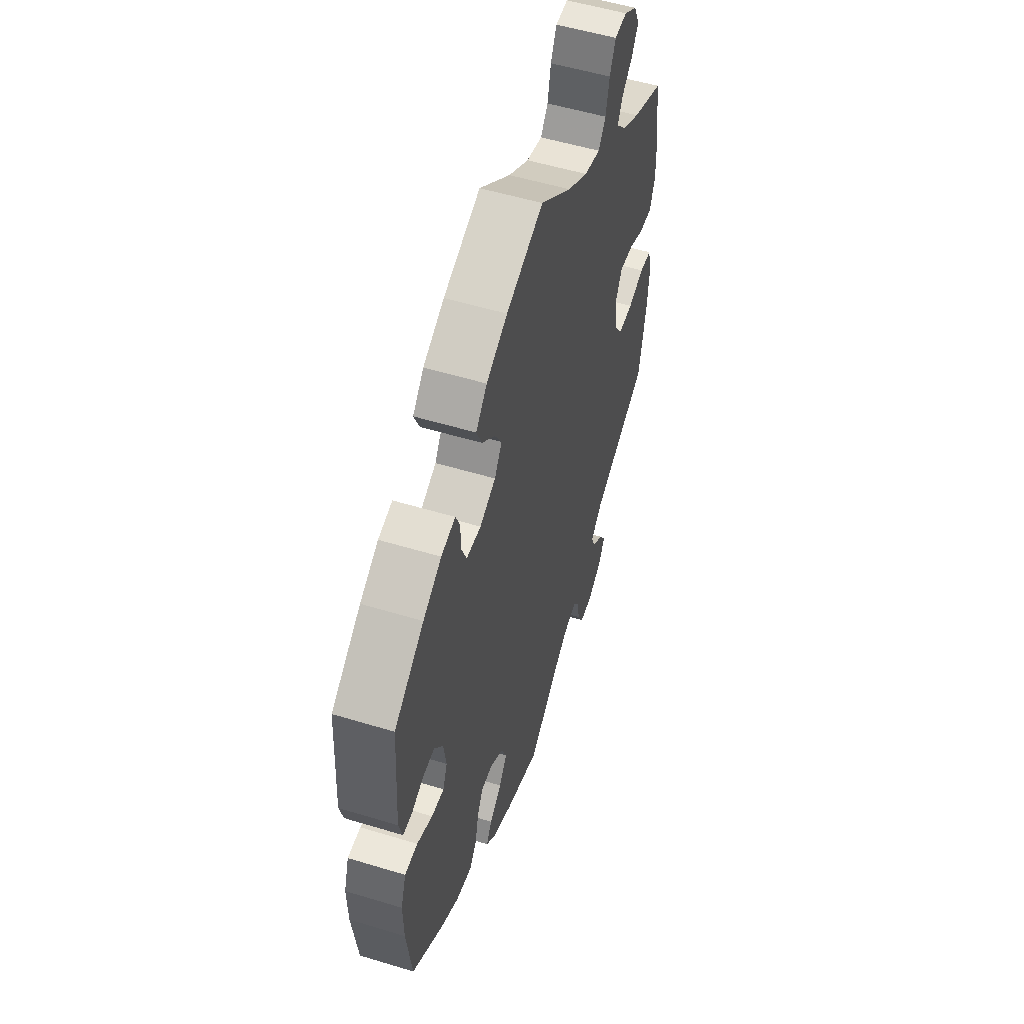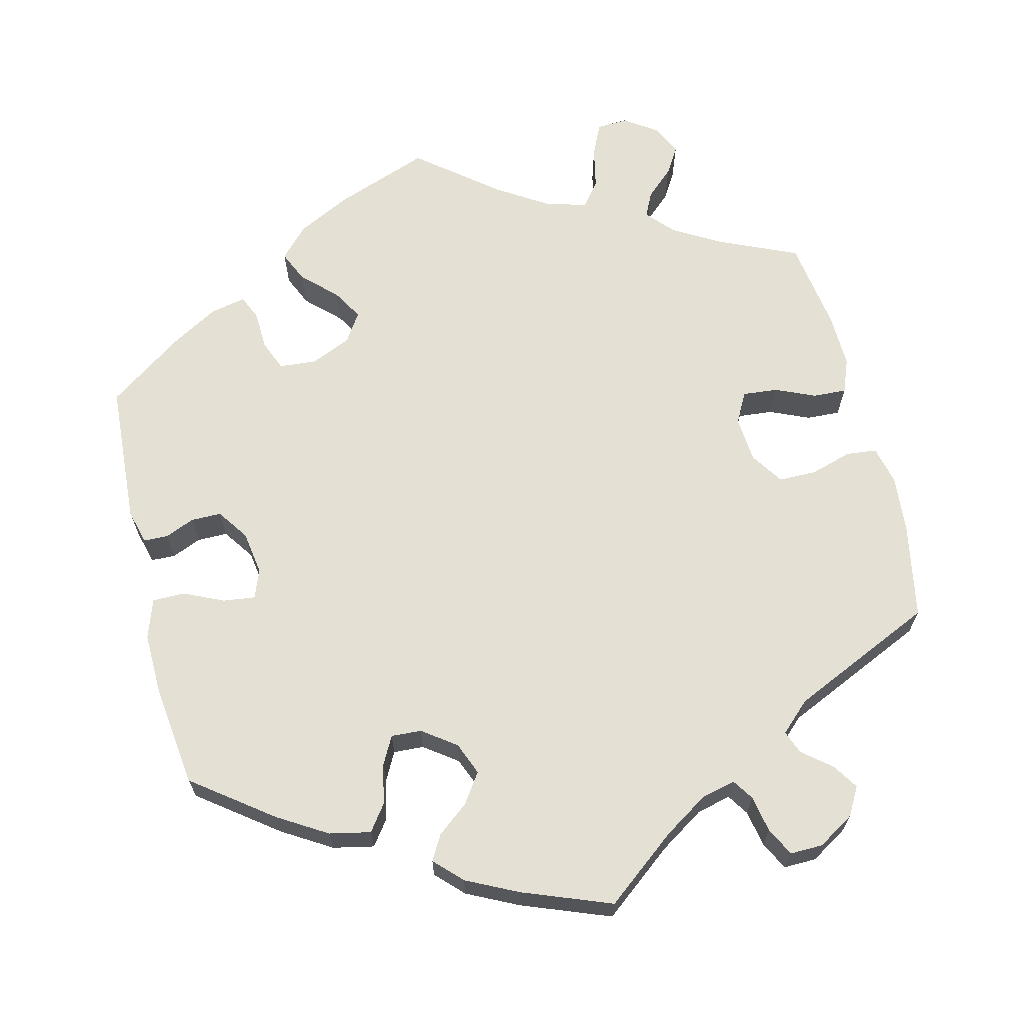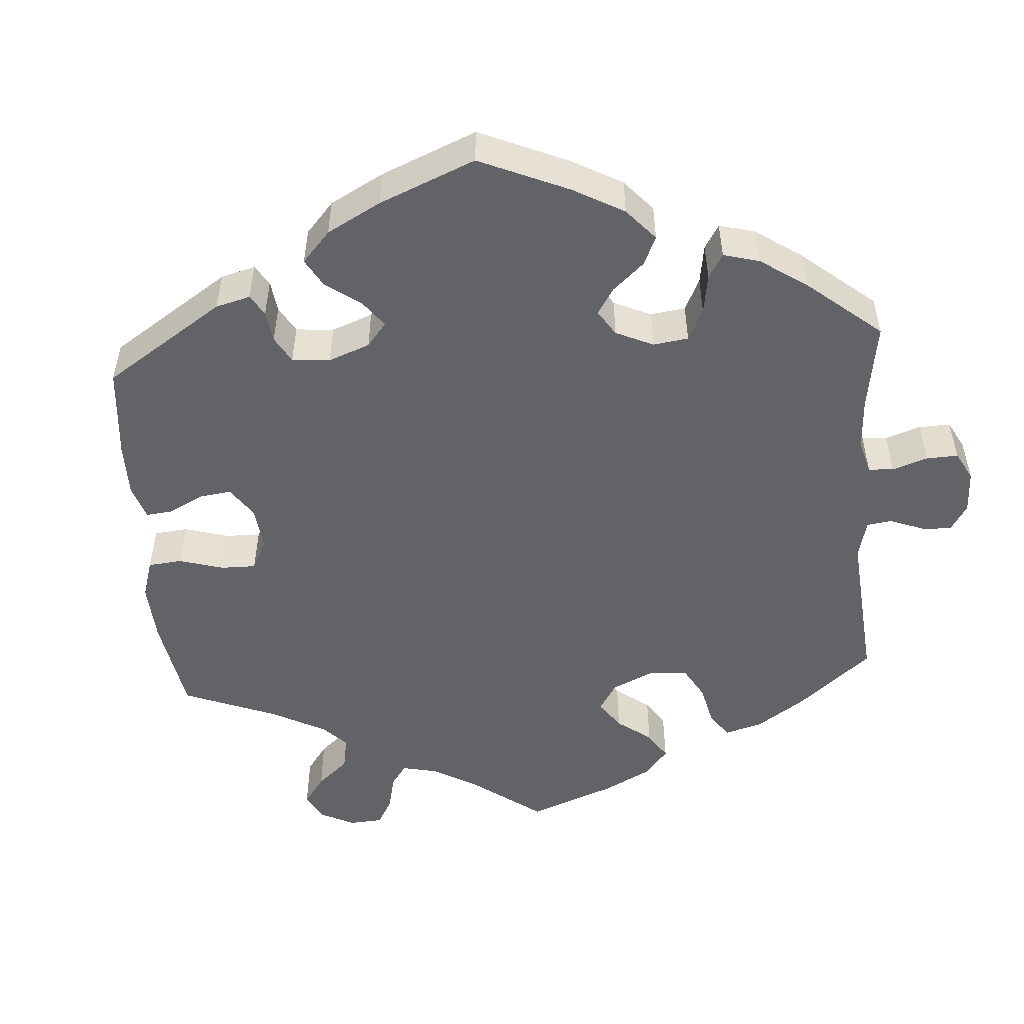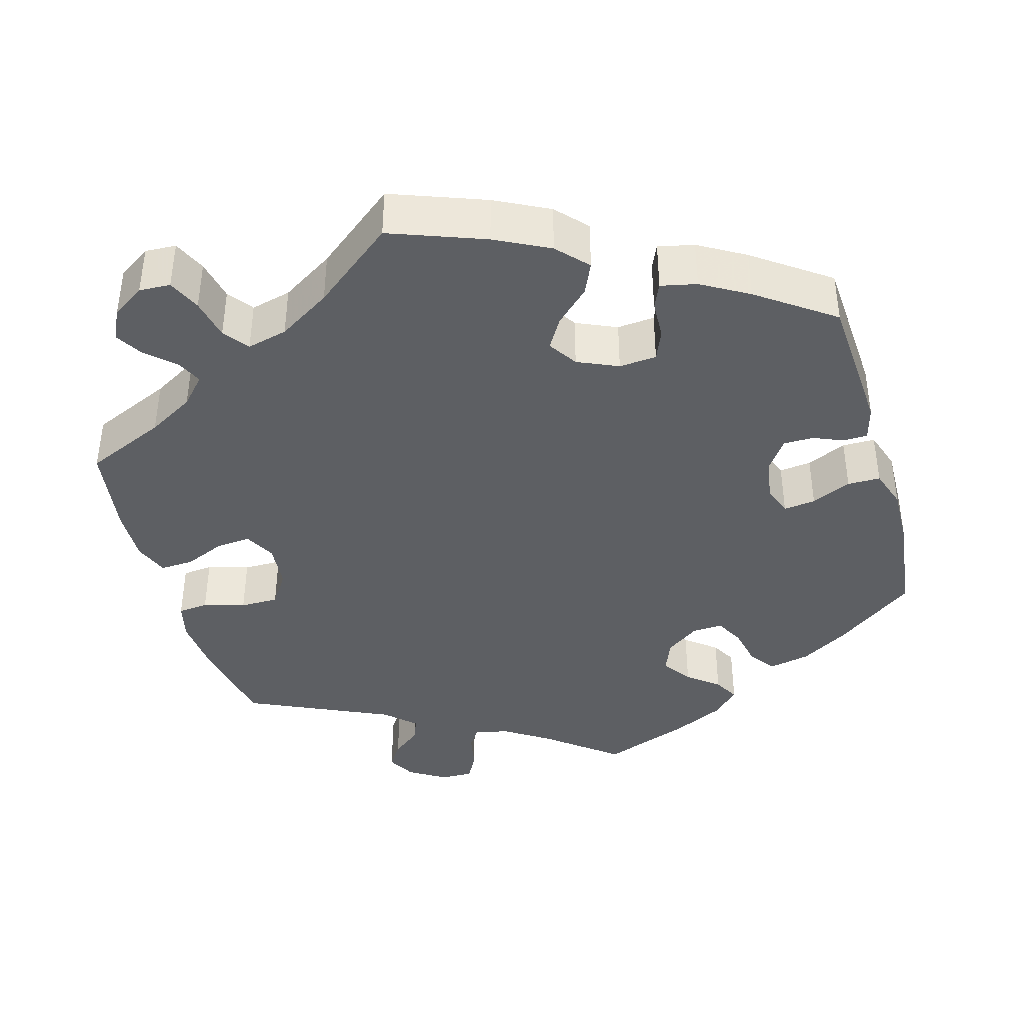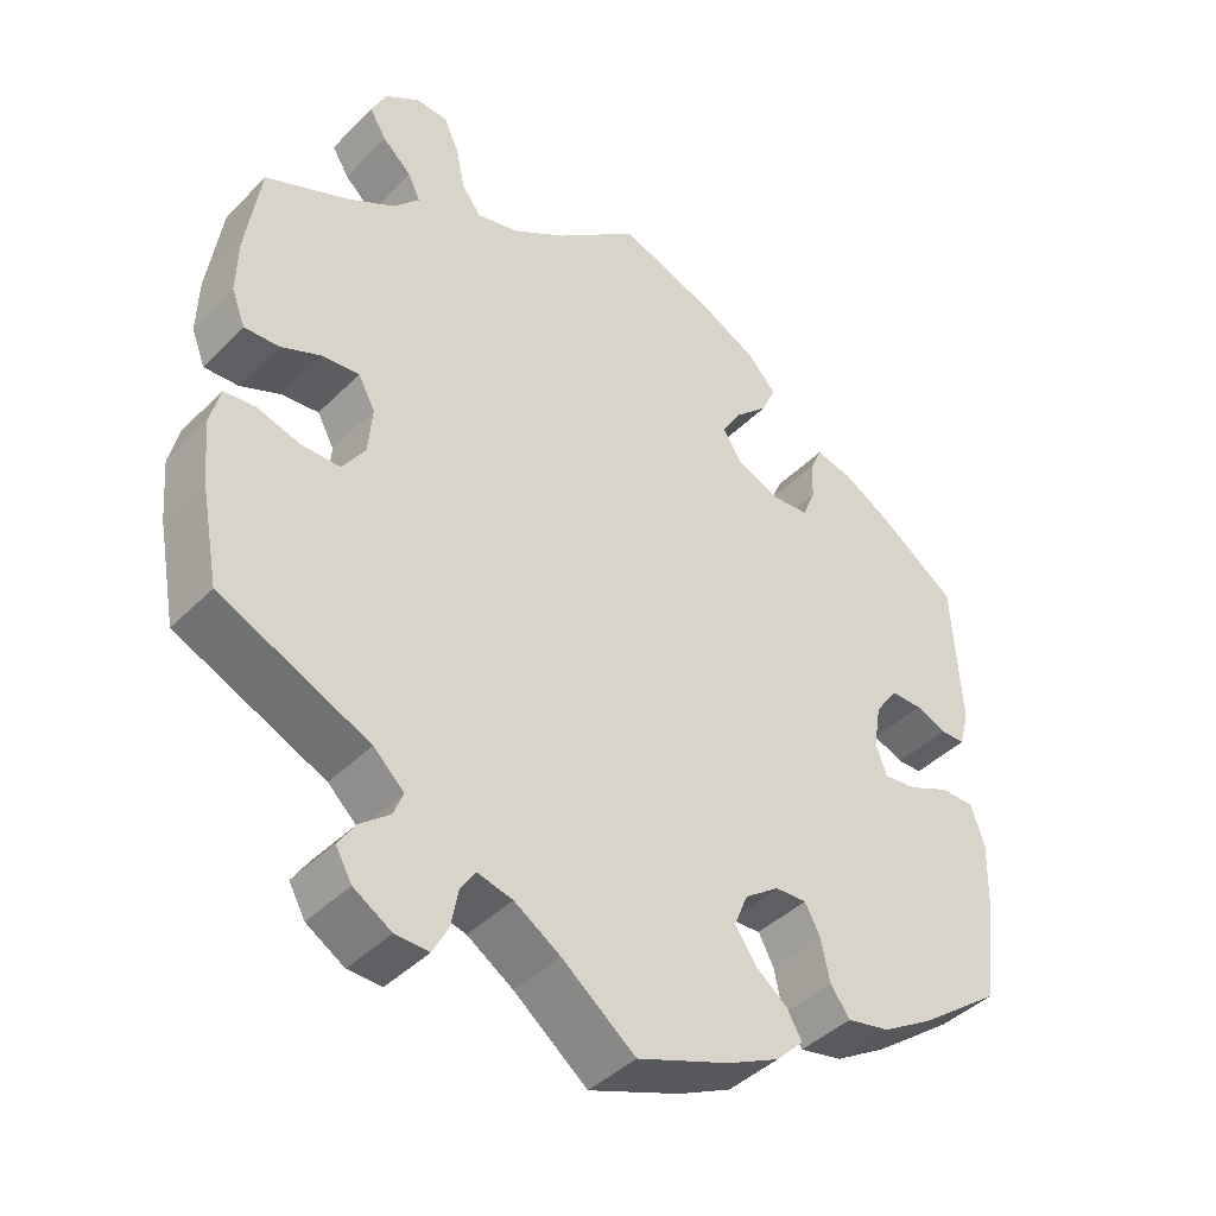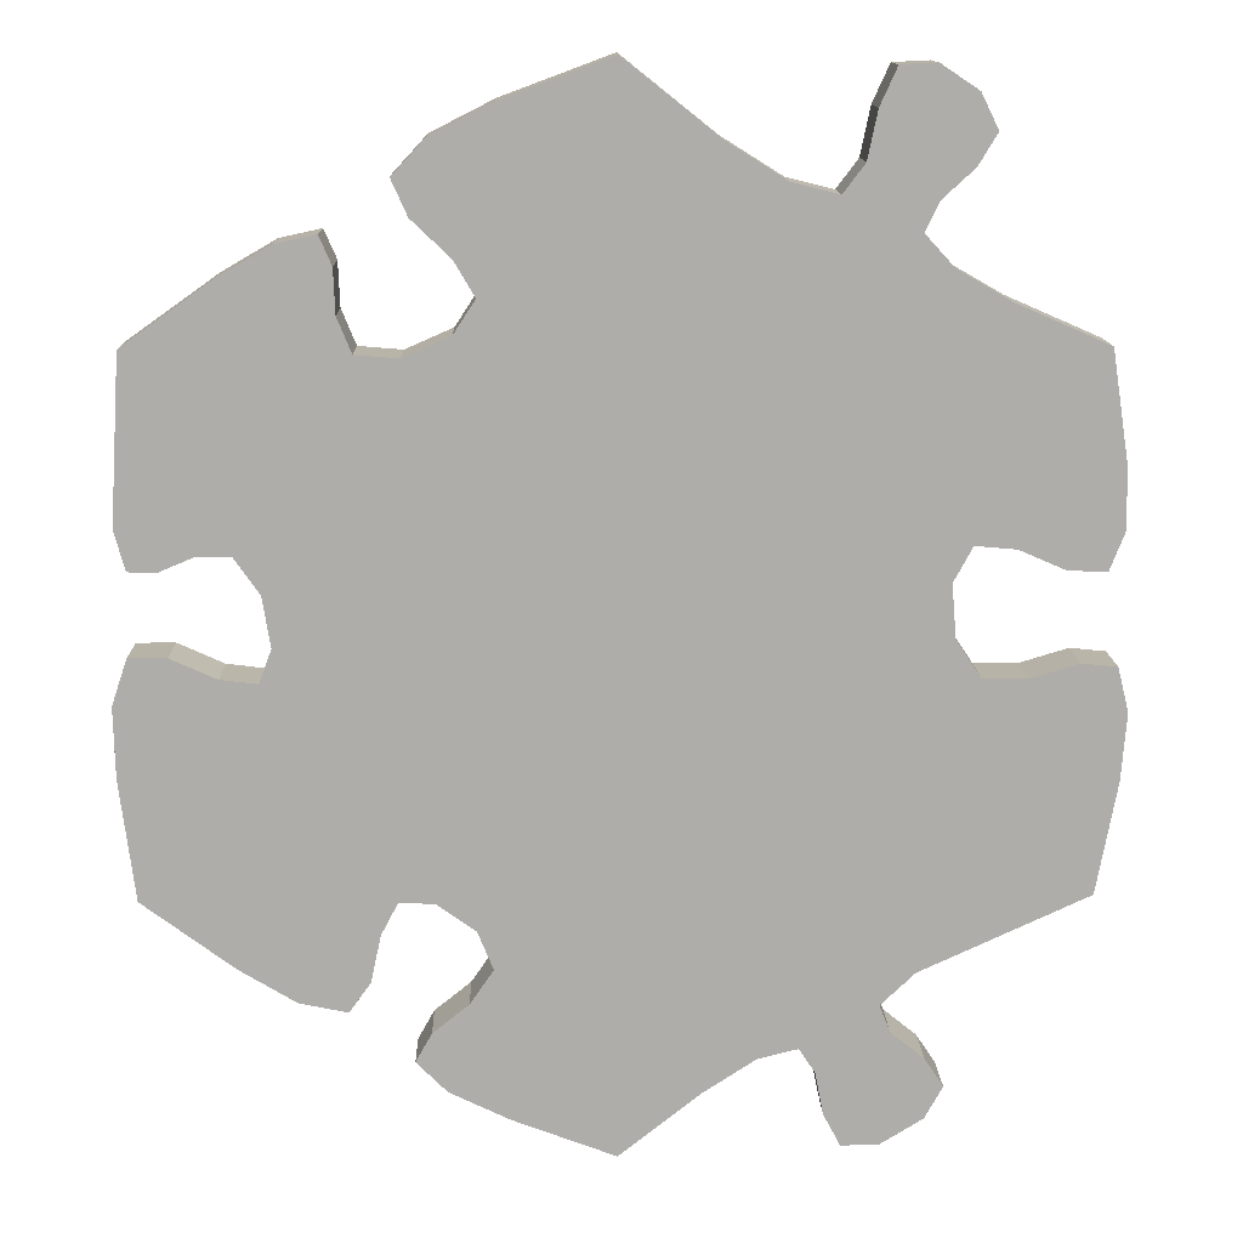
<metadata>
{"format":"obj","ext":"obj","renderer":"f3d","projection":"perspective","resolution":1024,"background":"white","views":[{"elev":54.1,"azim":107.9,"up":"+Z"},{"elev":66.1,"azim":166.4,"up":"+Y"},{"elev":-50.8,"azim":124.2,"up":"+Y"},{"elev":-40.1,"azim":15.9,"up":"+Y"},{"elev":-42.1,"azim":-40.2,"up":"+Z"},{"elev":12.8,"azim":178.6,"up":"+Z"}]}
</metadata>
<code>
v 0.511 0.07 0.106
v 0.499 0.07 0.062
v 0.468 0.07 0.061
v 0.43 0.07 0.077
v 0.391 0.07 0.077
v 0.363 0.07 0.037
v 0.354 0.07 -0.019
v 0.368 0.07 -0.056
v 0.409 0.07 -0.051
v 0.46 0.07 -0.028
v 0.502 0.07 -0.028
v 0.519 0.07 -0.079
v 0.517 0.07 -0.157
v 0.5 0.07 -0.289
v 0.399 0.07 -0.364
v 0.336 0.07 -0.402
v 0.283 0.07 -0.413
v 0.259 0.07 -0.38
v 0.248 0.07 -0.328
v 0.229 0.07 -0.292
v 0.19 0.07 -0.294
v 0.147 0.07 -0.325
v 0.13 0.07 -0.367
v 0.156 0.07 -0.405
v 0.196 0.07 -0.437
v 0.214 0.07 -0.469
v 0.18 0.07 -0.503
v 0.114 0.07 -0.535
v 0 0.07 -0.578
v -0.091 0.07 -0.506
v -0.148 0.07 -0.469
v -0.192 0.07 -0.458
v -0.21 0.07 -0.485
v -0.219 0.07 -0.532
v -0.238 0.07 -0.568
v -0.28 0.07 -0.567
v -0.327 0.07 -0.538
v -0.347 0.07 -0.502
v -0.326 0.07 -0.47
v -0.289 0.07 -0.44
v -0.277 0.07 -0.41
v -0.315 0.07 -0.374
v -0.5 0.07 -0.289
v -0.523 0.07 -0.166
v -0.529 0.07 -0.092
v -0.517 0.07 -0.043
v -0.478 0.07 -0.039
v -0.425 0.07 -0.055
v -0.376 0.07 -0.055
v -0.348 0.07 -0.013
v -0.343 0.07 0.046
v -0.364 0.07 0.085
v -0.409 0.07 0.081
v -0.46 0.07 0.059
v -0.503 0.07 0.057
v -0.52 0.07 0.101
v -0.518 0.07 0.17
v -0.5 0.07 0.289
v -0.397 0.07 0.334
v -0.338 0.07 0.368
v -0.306 0.07 0.403
v -0.321 0.07 0.435
v -0.357 0.07 0.468
v -0.378 0.07 0.503
v -0.359 0.07 0.542
v -0.317 0.07 0.57
v -0.277 0.07 0.568
v -0.258 0.07 0.526
v -0.247 0.07 0.473
v -0.223 0.07 0.441
v -0.171 0.07 0.454
v -0.104 0.07 0.496
v -0.001 0.07 0.578
v 0.12 0.07 0.533
v 0.189 0.07 0.498
v 0.225 0.07 0.459
v 0.207 0.07 0.419
v 0.164 0.07 0.378
v 0.141 0.07 0.339
v 0.165 0.07 0.302
v 0.217 0.07 0.279
v 0.265 0.07 0.283
v 0.281 0.07 0.322
v 0.283 0.07 0.371
v 0.297 0.07 0.403
v 0.343 0.07 0.393
v 0.403 0.07 0.358
v 0.5 0.07 0.289
v 0.511 0 0.106
v 0.499 0 0.062
v 0.468 0 0.061
v 0.43 0 0.077
v 0.391 0 0.077
v 0.363 0 0.037
v 0.354 0 -0.019
v 0.368 0 -0.056
v 0.409 0 -0.051
v 0.46 0 -0.028
v 0.502 0 -0.028
v 0.519 0 -0.079
v 0.517 0 -0.157
v 0.5 0 -0.289
v 0.399 0 -0.364
v 0.336 0 -0.402
v 0.283 0 -0.413
v 0.259 0 -0.38
v 0.248 0 -0.328
v 0.229 0 -0.292
v 0.19 0 -0.294
v 0.147 0 -0.325
v 0.13 0 -0.367
v 0.156 0 -0.405
v 0.196 0 -0.437
v 0.214 0 -0.469
v 0.18 0 -0.503
v 0.114 0 -0.535
v 0 0 -0.578
v -0.091 0 -0.506
v -0.148 0 -0.469
v -0.192 0 -0.458
v -0.21 0 -0.485
v -0.219 0 -0.532
v -0.238 0 -0.568
v -0.28 0 -0.567
v -0.327 0 -0.538
v -0.347 0 -0.502
v -0.326 0 -0.47
v -0.289 0 -0.44
v -0.277 0 -0.41
v -0.315 0 -0.374
v -0.5 0 -0.289
v -0.523 0 -0.166
v -0.529 0 -0.092
v -0.517 0 -0.043
v -0.478 0 -0.039
v -0.425 0 -0.055
v -0.376 0 -0.055
v -0.348 0 -0.013
v -0.343 0 0.046
v -0.364 0 0.085
v -0.409 0 0.081
v -0.46 0 0.059
v -0.503 0 0.057
v -0.52 0 0.101
v -0.518 0 0.17
v -0.5 0 0.289
v -0.397 0 0.334
v -0.338 0 0.368
v -0.306 0 0.403
v -0.321 0 0.435
v -0.357 0 0.468
v -0.378 0 0.503
v -0.359 0 0.542
v -0.317 0 0.57
v -0.277 0 0.568
v -0.258 0 0.526
v -0.247 0 0.473
v -0.223 0 0.441
v -0.171 0 0.454
v -0.104 0 0.496
v -0.001 0 0.578
v 0.12 0 0.533
v 0.189 0 0.498
v 0.225 0 0.459
v 0.207 0 0.419
v 0.164 0 0.378
v 0.141 0 0.339
v 0.165 0 0.302
v 0.217 0 0.279
v 0.265 0 0.283
v 0.281 0 0.322
v 0.283 0 0.371
v 0.297 0 0.403
v 0.343 0 0.393
v 0.403 0 0.358
v 0.5 0 0.289
f 83 84 85 86
f 82 83 86 87
f 75 76 77 78
f 75 78 79
f 72 73 74 75
f 71 72 75 79
f 70 71 79 80
f 66 67 68 69
f 64 65 66 69
f 62 63 64 69
f 61 62 69 70
f 60 61 70 80
f 56 57 58 59
f 53 54 55 56
f 52 53 56 59
f 51 52 59 60
f 45 46 47 48
f 45 48 49
f 42 43 44 45
f 41 42 45 49
f 37 38 39 40
f 37 40 41
f 36 37 41
f 33 34 35 36
f 32 33 36 41
f 31 32 41 49
f 27 28 29 30
f 24 25 26 27
f 23 24 27 30
f 22 23 30 31
f 16 17 18 19
f 16 19 20
f 15 16 20
f 14 15 20
f 13 14 20
f 12 13 20 21
f 9 10 11 12
f 8 9 12 21
f 1 2 3 4
f 1 4 5
f 82 87 88 1
f 51 60 80 81
f 50 51 81 82
f 7 8 21 22
f 6 7 22 31
f 5 6 31 49
f 49 50 82
f 1 5 49 82
f 174 173 172 171
f 175 174 171 170
f 166 165 164 163
f 167 166 163
f 163 162 161 160
f 167 163 160 159
f 168 167 159 158
f 157 156 155 154
f 157 154 153 152
f 157 152 151 150
f 158 157 150 149
f 168 158 149 148
f 147 146 145 144
f 144 143 142 141
f 147 144 141 140
f 148 147 140 139
f 136 135 134 133
f 137 136 133
f 133 132 131 130
f 137 133 130 129
f 128 127 126 125
f 129 128 125
f 129 125 124
f 124 123 122 121
f 129 124 121 120
f 137 129 120 119
f 118 117 116 115
f 115 114 113 112
f 118 115 112 111
f 119 118 111 110
f 107 106 105 104
f 108 107 104
f 108 104 103
f 108 103 102
f 108 102 101
f 109 108 101 100
f 100 99 98 97
f 109 100 97 96
f 92 91 90 89
f 93 92 89
f 89 176 175 170
f 169 168 148 139
f 170 169 139 138
f 110 109 96 95
f 119 110 95 94
f 137 119 94 93
f 170 138 137
f 170 137 93 89
f 1 89 90 2
f 2 90 91 3
f 3 91 92 4
f 4 92 93 5
f 5 93 94 6
f 6 94 95 7
f 7 95 96 8
f 8 96 97 9
f 9 97 98 10
f 10 98 99 11
f 11 99 100 12
f 12 100 101 13
f 13 101 102 14
f 14 102 103 15
f 15 103 104 16
f 16 104 105 17
f 17 105 106 18
f 18 106 107 19
f 19 107 108 20
f 20 108 109 21
f 21 109 110 22
f 22 110 111 23
f 23 111 112 24
f 24 112 113 25
f 25 113 114 26
f 26 114 115 27
f 27 115 116 28
f 28 116 117 29
f 29 117 118 30
f 30 118 119 31
f 31 119 120 32
f 32 120 121 33
f 33 121 122 34
f 34 122 123 35
f 35 123 124 36
f 36 124 125 37
f 37 125 126 38
f 38 126 127 39
f 39 127 128 40
f 40 128 129 41
f 41 129 130 42
f 42 130 131 43
f 43 131 132 44
f 44 132 133 45
f 45 133 134 46
f 46 134 135 47
f 47 135 136 48
f 48 136 137 49
f 49 137 138 50
f 50 138 139 51
f 51 139 140 52
f 52 140 141 53
f 53 141 142 54
f 54 142 143 55
f 55 143 144 56
f 56 144 145 57
f 57 145 146 58
f 58 146 147 59
f 59 147 148 60
f 60 148 149 61
f 61 149 150 62
f 62 150 151 63
f 63 151 152 64
f 64 152 153 65
f 65 153 154 66
f 66 154 155 67
f 67 155 156 68
f 68 156 157 69
f 69 157 158 70
f 70 158 159 71
f 71 159 160 72
f 72 160 161 73
f 73 161 162 74
f 74 162 163 75
f 75 163 164 76
f 76 164 165 77
f 77 165 166 78
f 78 166 167 79
f 79 167 168 80
f 80 168 169 81
f 81 169 170 82
f 82 170 171 83
f 83 171 172 84
f 84 172 173 85
f 85 173 174 86
f 86 174 175 87
f 87 175 176 88
f 88 176 89 1

</code>
